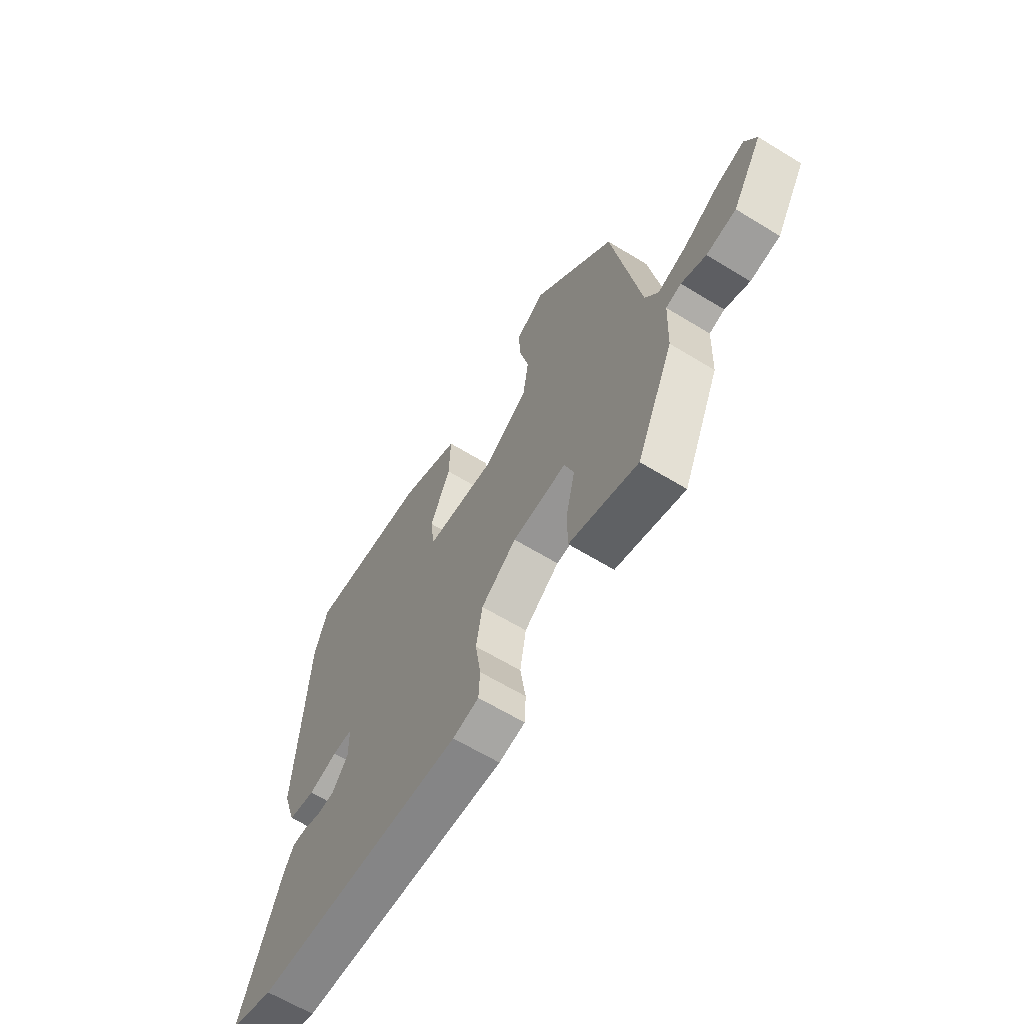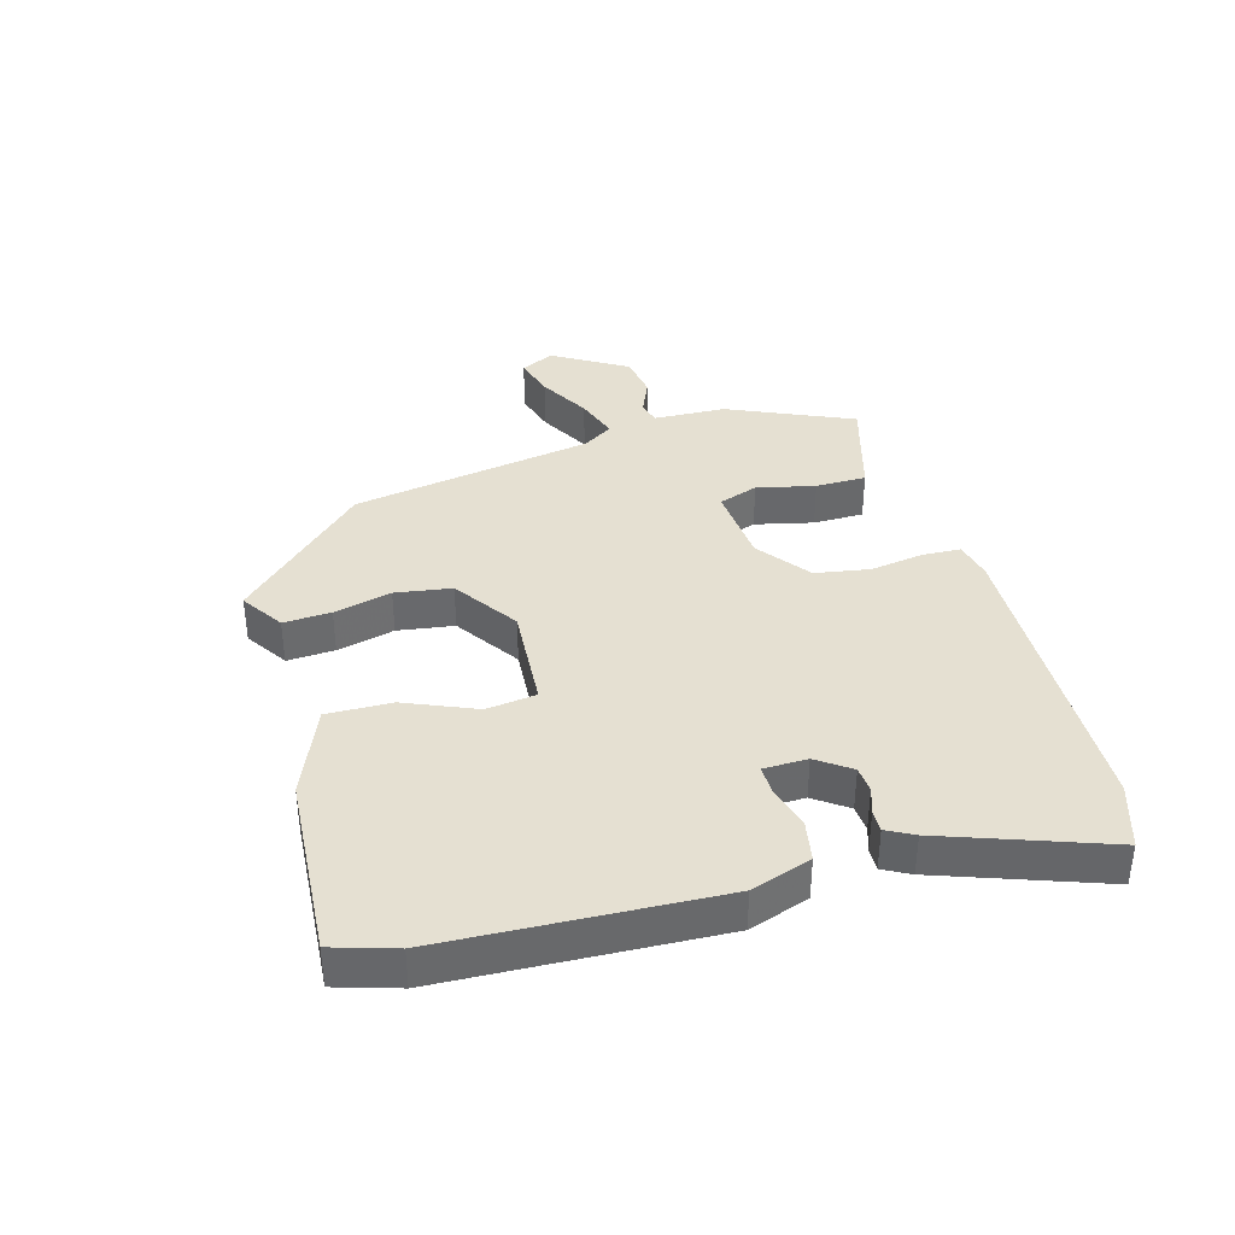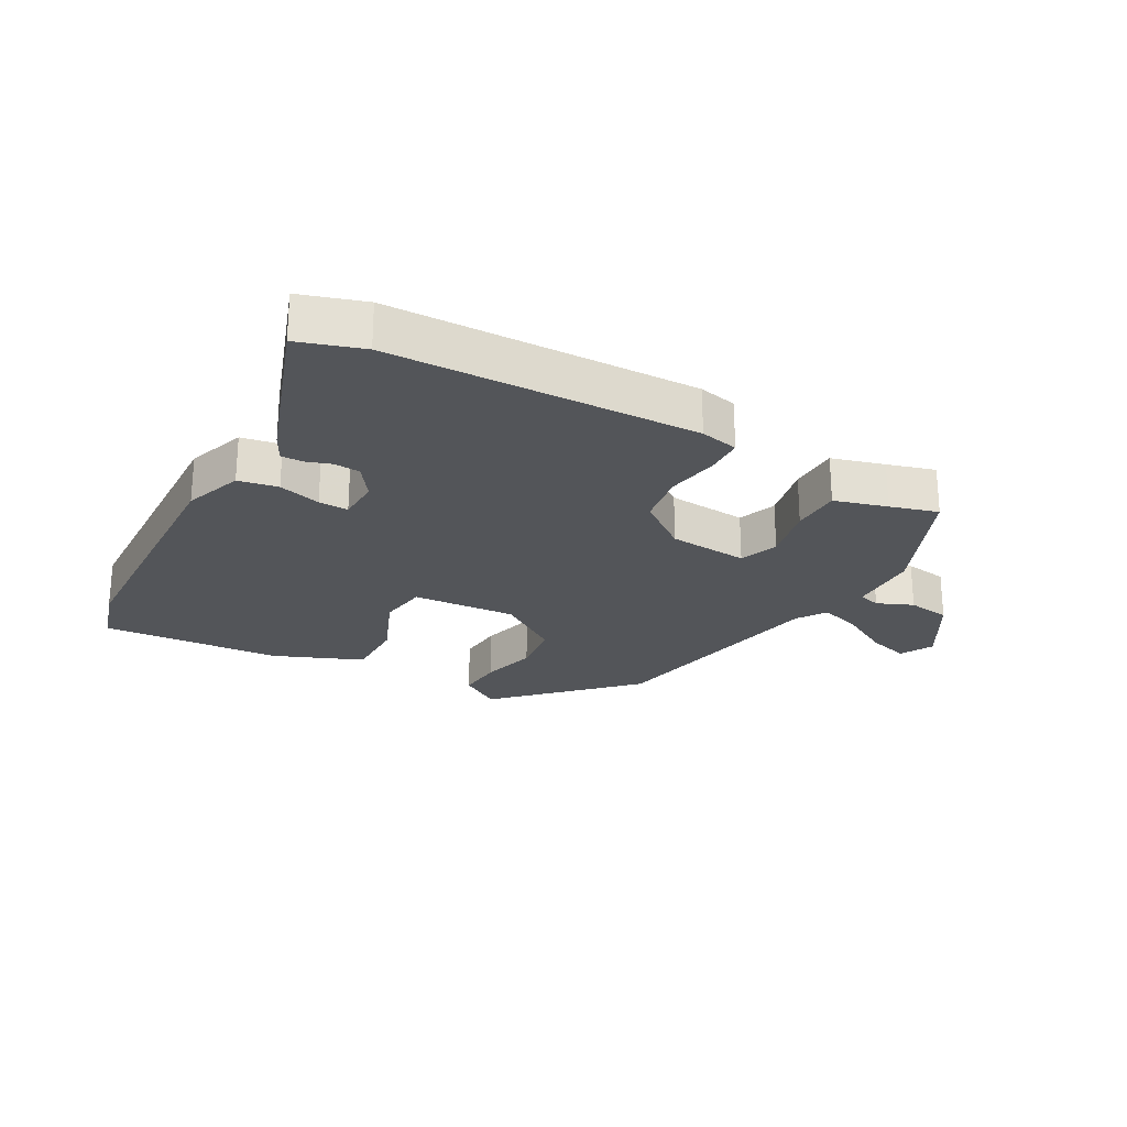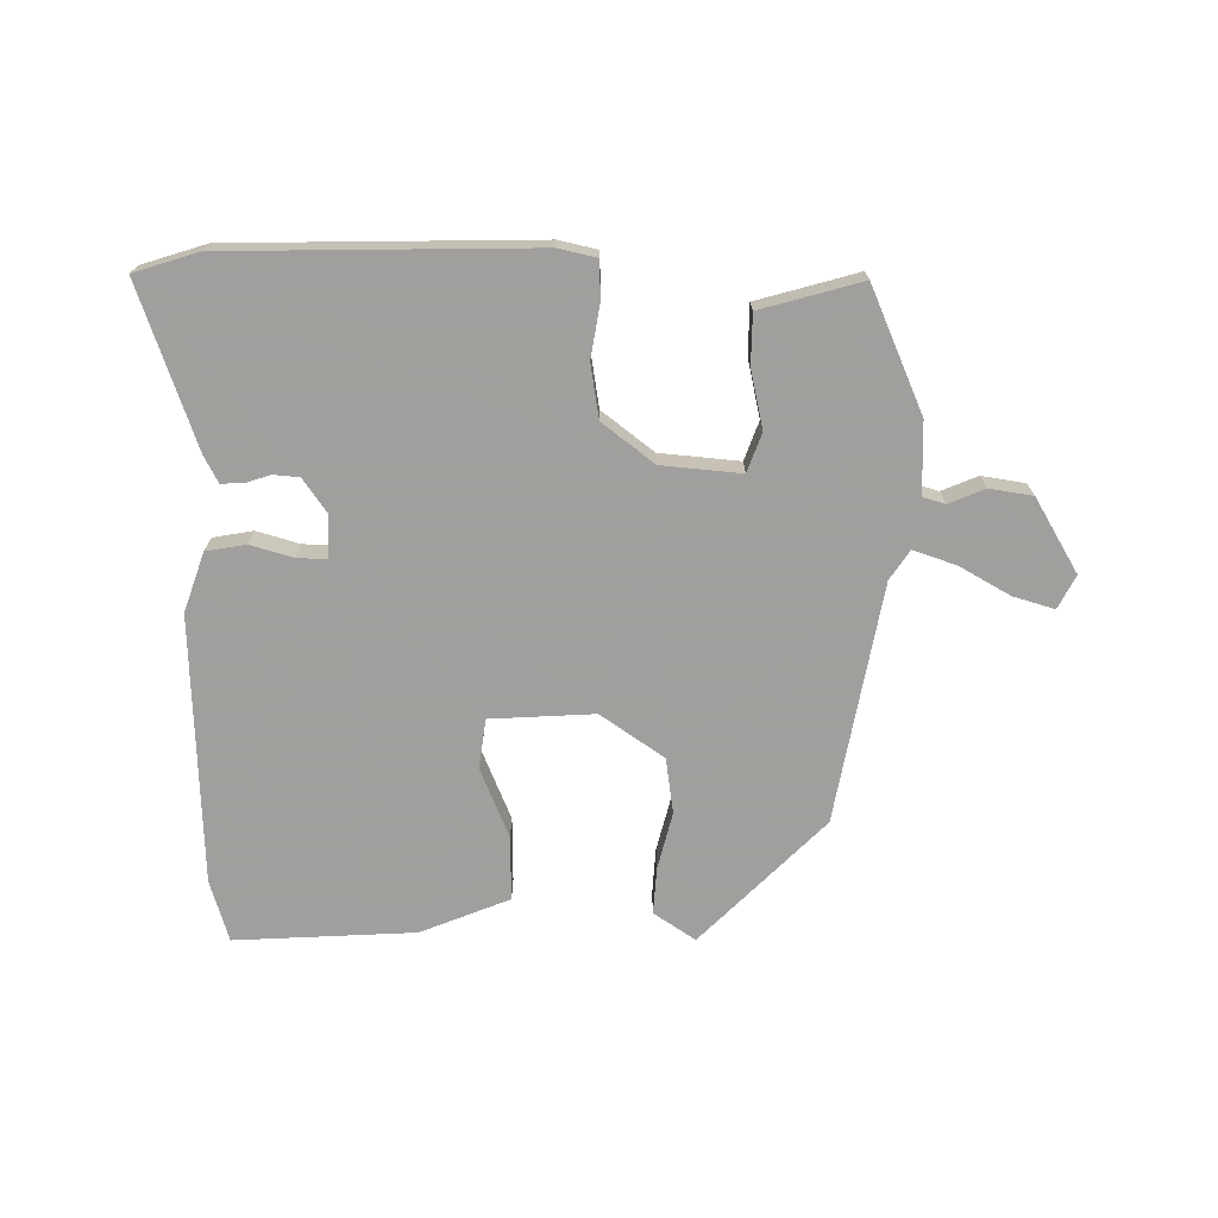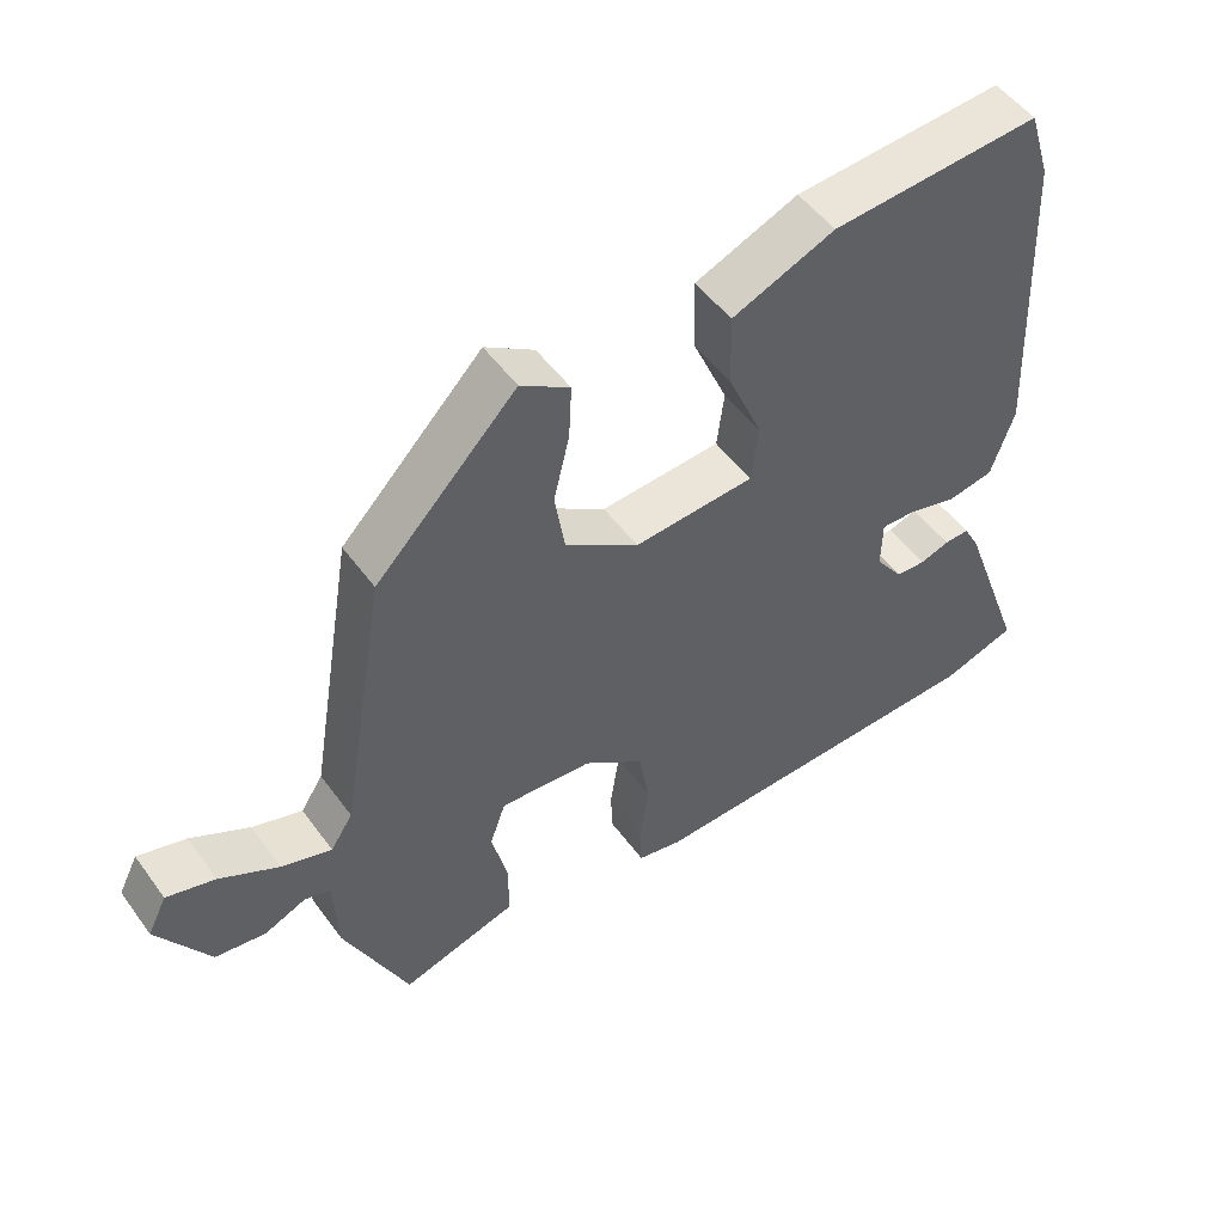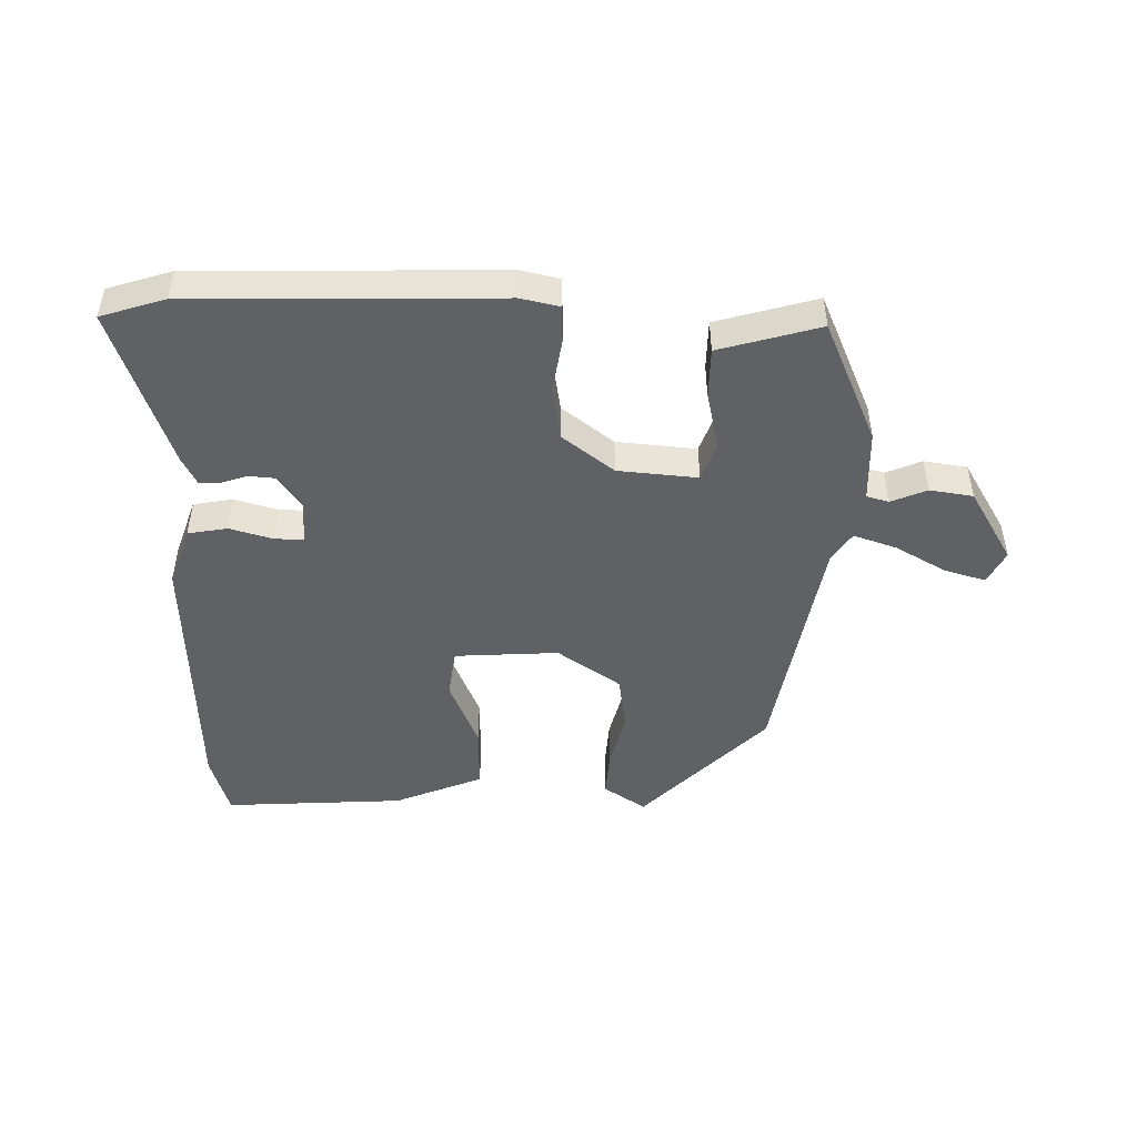
<metadata>
{"format":"obj","ext":"obj","renderer":"f3d","projection":"perspective","resolution":1024,"background":"white","views":[{"elev":-63.6,"azim":-121.7,"up":"+Z"},{"elev":37.7,"azim":73.9,"up":"+Y"},{"elev":-24.2,"azim":150.3,"up":"+Y"},{"elev":-71.5,"azim":178.7,"up":"+Y"},{"elev":51.1,"azim":-34.9,"up":"+Z"},{"elev":-48.0,"azim":178.3,"up":"+Y"}]}
</metadata>
<code>
v -0.448 0.07 -0.485
v -0.537 0.07 -0.287
v -0.542 0.07 -0.171
v -0.578 0.07 -0.161
v -0.636 0.07 -0.186
v -0.706 0.07 -0.176
v -0.778 0.07 -0.058
v -0.751 0.07 -0.004
v -0.684 0.07 -0.023
v -0.602 0.07 -0.068
v -0.532 0.07 -0.091
v -0.501 0.07 -0.043
v -0.436 0.07 0.344
v -0.24 0.07 0.547
v -0.172 0.07 0.503
v -0.176 0.07 0.427
v -0.198 0.07 0.335
v -0.184 0.07 0.245
v -0.081 0.07 0.176
v 0.087 0.07 0.188
v 0.097 0.07 0.268
v 0.049 0.07 0.38
v 0.046 0.07 0.484
v 0.189 0.07 0.544
v 0.48 0.07 0.564
v 0.511 0.07 0.465
v 0.532 0.07 0.031
v 0.5 0.07 -0.065
v 0.436 0.07 -0.077
v 0.367 0.07 -0.058
v 0.319 0.07 -0.057
v 0.318 0.07 -0.127
v 0.356 0.07 -0.18
v 0.398 0.07 -0.183
v 0.439 0.07 -0.169
v 0.474 0.07 -0.168
v 0.497 0.07 -0.211
v 0.591 0.07 -0.47
v 0.488 0.07 -0.504
v -0.006 0.07 -0.52
v -0.068 0.07 -0.507
v -0.071 0.07 -0.446
v -0.058 0.07 -0.36
v -0.073 0.07 -0.273
v -0.157 0.07 -0.21
v -0.286 0.07 -0.2
v -0.308 0.07 -0.263
v -0.286 0.07 -0.356
v -0.286 0.07 -0.437
v -0.371 0.07 -0.462
v -0.448 0 -0.485
v -0.537 0 -0.287
v -0.542 0 -0.171
v -0.578 0 -0.161
v -0.636 0 -0.186
v -0.706 0 -0.176
v -0.778 0 -0.058
v -0.751 0 -0.004
v -0.684 0 -0.023
v -0.602 0 -0.068
v -0.532 0 -0.091
v -0.501 0 -0.043
v -0.436 0 0.344
v -0.24 0 0.547
v -0.172 0 0.503
v -0.176 0 0.427
v -0.198 0 0.335
v -0.184 0 0.245
v -0.081 0 0.176
v 0.087 0 0.188
v 0.097 0 0.268
v 0.049 0 0.38
v 0.046 0 0.484
v 0.189 0 0.544
v 0.48 0 0.564
v 0.511 0 0.465
v 0.532 0 0.031
v 0.5 0 -0.065
v 0.436 0 -0.077
v 0.367 0 -0.058
v 0.319 0 -0.057
v 0.318 0 -0.127
v 0.356 0 -0.18
v 0.398 0 -0.183
v 0.439 0 -0.169
v 0.474 0 -0.168
v 0.497 0 -0.211
v 0.591 0 -0.47
v 0.488 0 -0.504
v -0.006 0 -0.52
v -0.068 0 -0.507
v -0.071 0 -0.446
v -0.058 0 -0.36
v -0.073 0 -0.273
v -0.157 0 -0.21
v -0.286 0 -0.2
v -0.308 0 -0.263
v -0.286 0 -0.356
v -0.286 0 -0.437
v -0.371 0 -0.462
f 47 48 49 50
f 47 50 1 2
f 46 47 2 3
f 45 46 3 4
f 40 41 42 43
f 40 43 44
f 39 40 44
f 38 39 44 45
f 34 35 36 37
f 33 34 37 38
f 27 28 29 30
f 27 30 31
f 26 27 31
f 25 26 31
f 24 25 31
f 21 22 23 24
f 20 21 24 31
f 19 20 31 32
f 14 15 16 17
f 12 13 14 17
f 11 12 17 18
f 7 8 9 10
f 7 10 11
f 4 5 6 7
f 45 4 7 11
f 33 38 45
f 19 32 33 45
f 11 18 19 45
f 100 99 98 97
f 52 51 100 97
f 53 52 97 96
f 54 53 96 95
f 93 92 91 90
f 94 93 90
f 94 90 89
f 95 94 89 88
f 87 86 85 84
f 88 87 84 83
f 80 79 78 77
f 81 80 77
f 81 77 76
f 81 76 75
f 81 75 74
f 74 73 72 71
f 81 74 71 70
f 82 81 70 69
f 67 66 65 64
f 67 64 63 62
f 68 67 62 61
f 60 59 58 57
f 61 60 57
f 57 56 55 54
f 61 57 54 95
f 95 88 83
f 95 83 82 69
f 95 69 68 61
f 1 51 52 2
f 2 52 53 3
f 3 53 54 4
f 4 54 55 5
f 5 55 56 6
f 6 56 57 7
f 7 57 58 8
f 8 58 59 9
f 9 59 60 10
f 10 60 61 11
f 11 61 62 12
f 12 62 63 13
f 13 63 64 14
f 14 64 65 15
f 15 65 66 16
f 16 66 67 17
f 17 67 68 18
f 18 68 69 19
f 19 69 70 20
f 20 70 71 21
f 21 71 72 22
f 22 72 73 23
f 23 73 74 24
f 24 74 75 25
f 25 75 76 26
f 26 76 77 27
f 27 77 78 28
f 28 78 79 29
f 29 79 80 30
f 30 80 81 31
f 31 81 82 32
f 32 82 83 33
f 33 83 84 34
f 34 84 85 35
f 35 85 86 36
f 36 86 87 37
f 37 87 88 38
f 38 88 89 39
f 39 89 90 40
f 40 90 91 41
f 41 91 92 42
f 42 92 93 43
f 43 93 94 44
f 44 94 95 45
f 45 95 96 46
f 46 96 97 47
f 47 97 98 48
f 48 98 99 49
f 49 99 100 50
f 50 100 51 1

</code>
